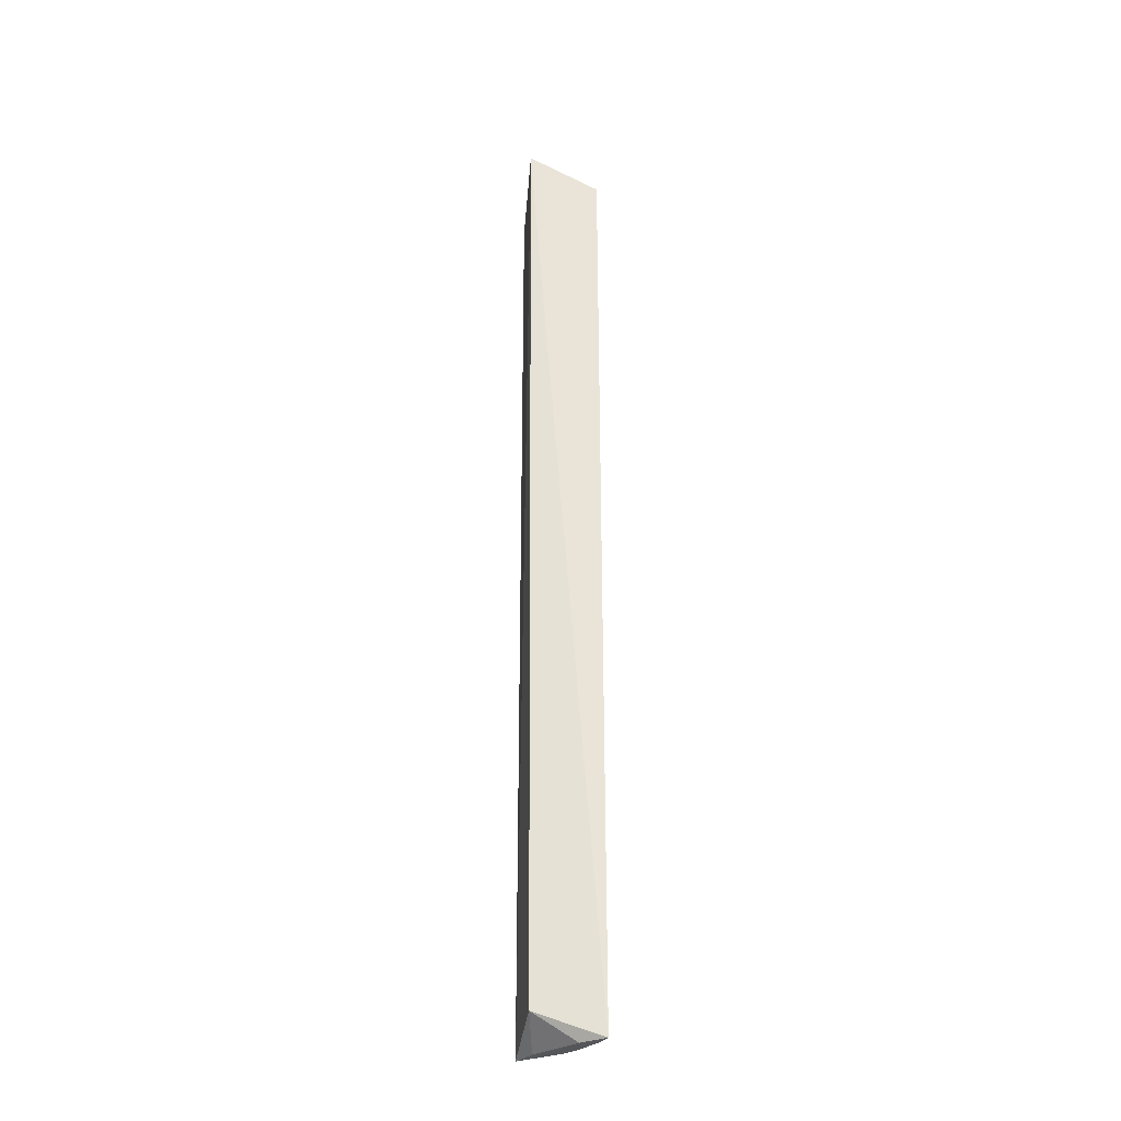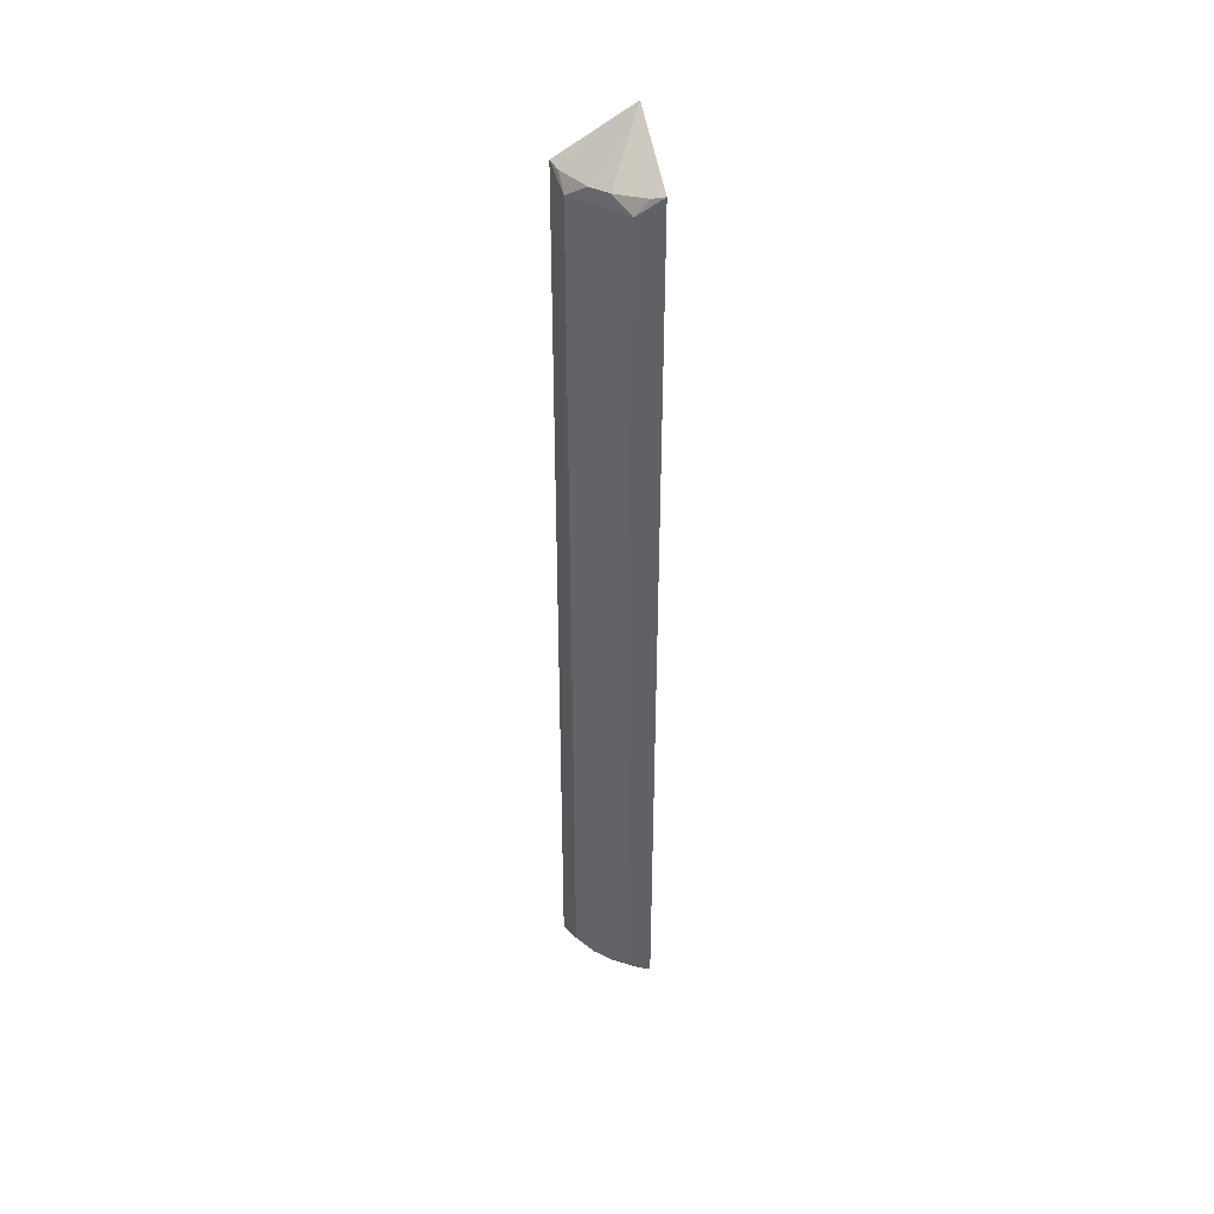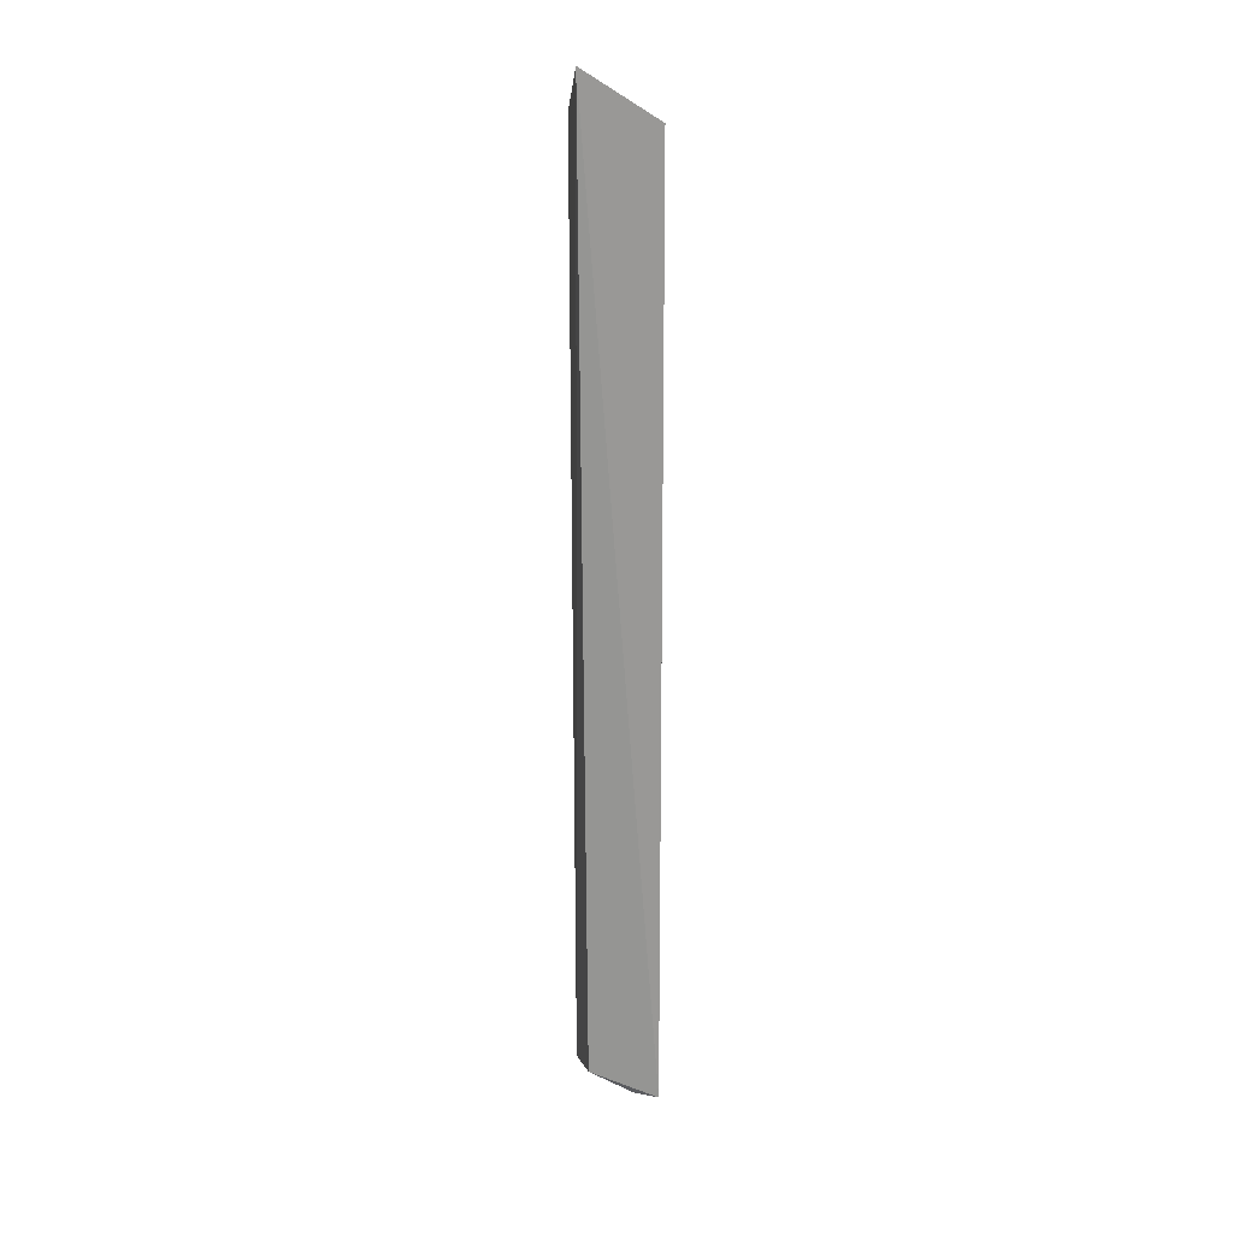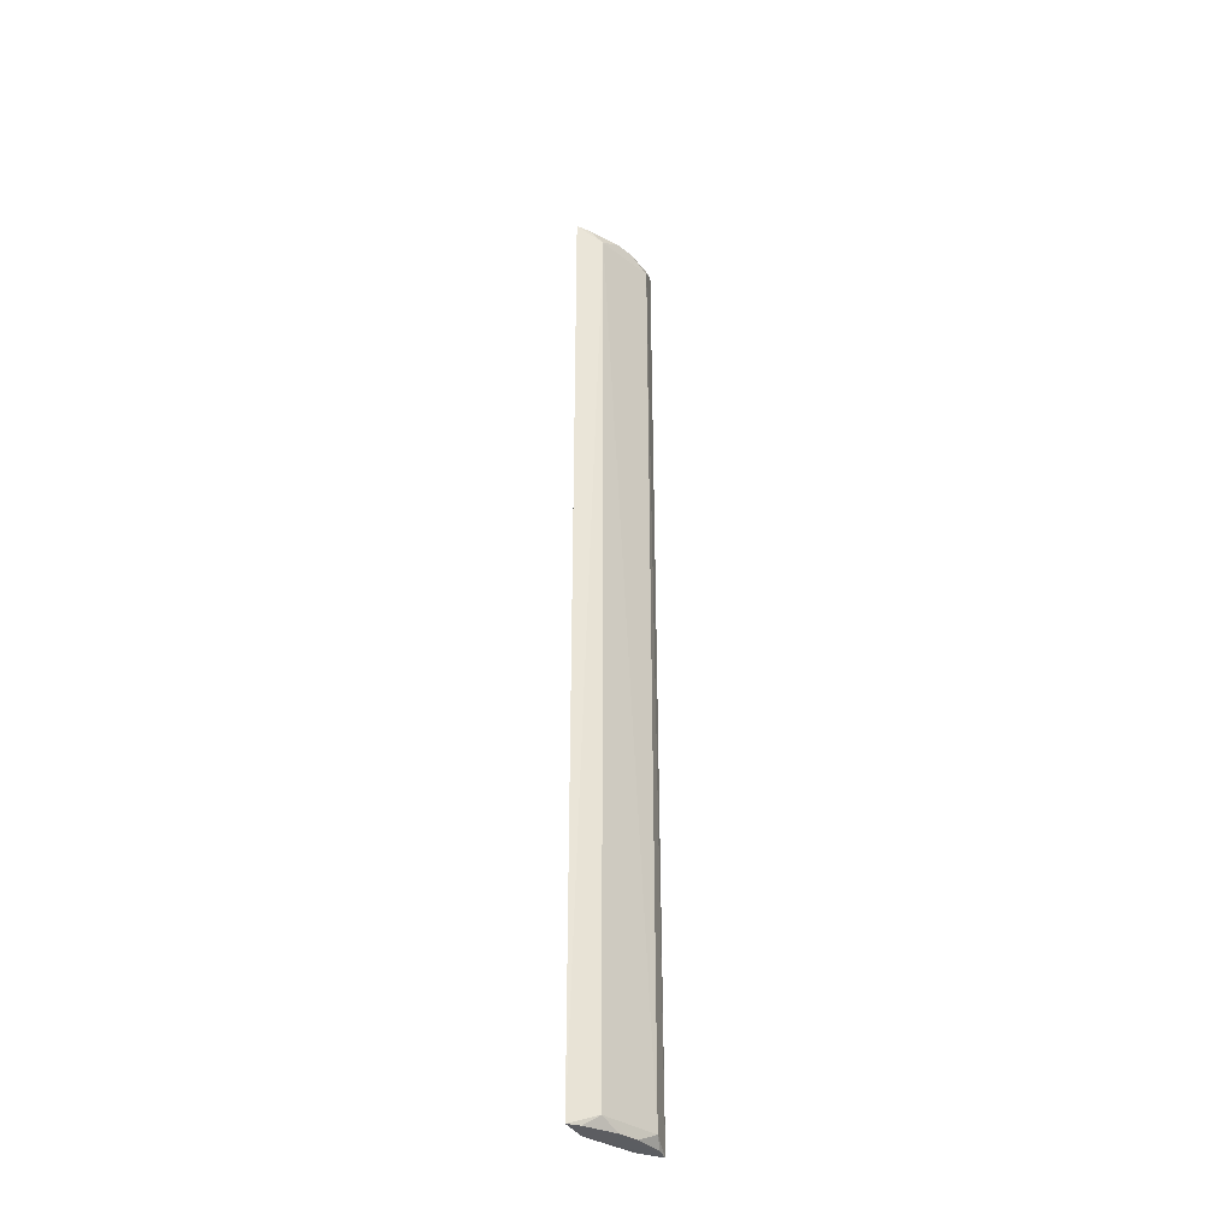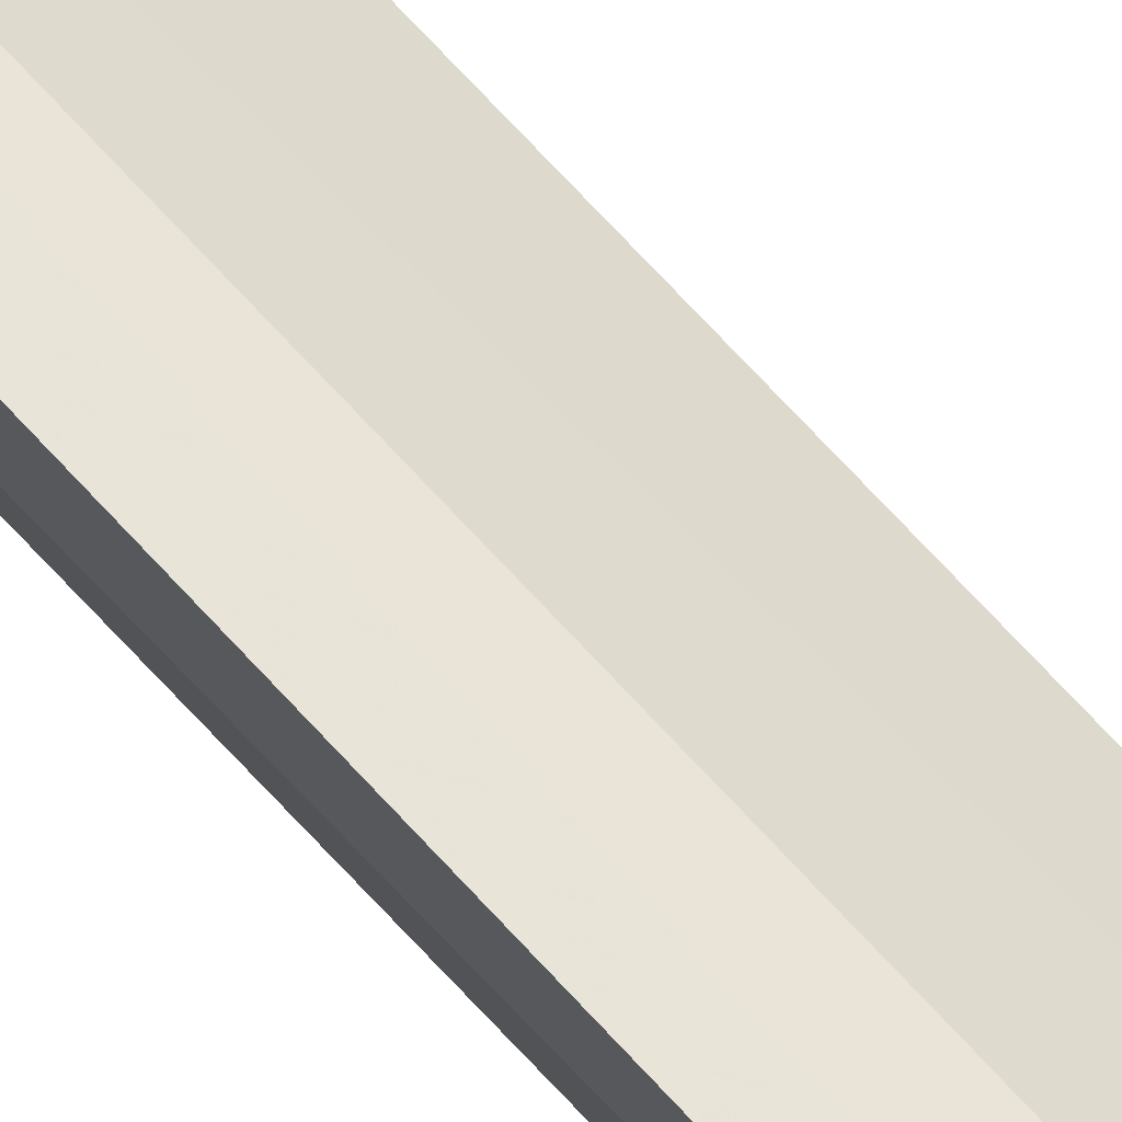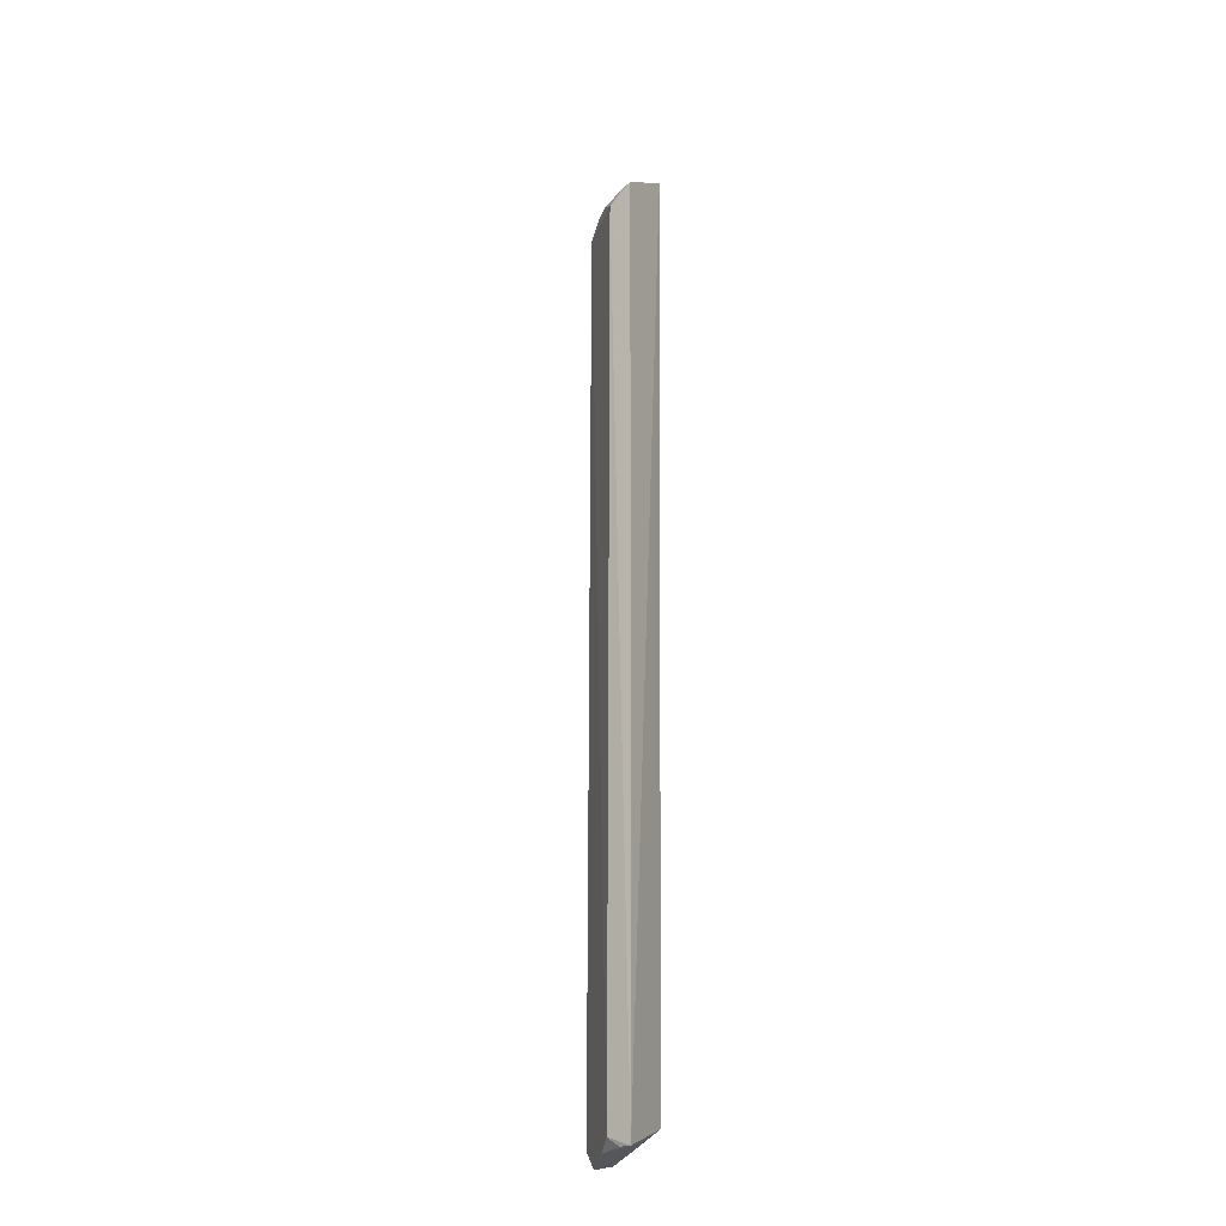
<metadata>
{"format":"obj","ext":"obj","renderer":"f3d","projection":"perspective","resolution":1024,"background":"white","views":[{"elev":-29.5,"azim":87.1,"up":"+Z"},{"elev":41.6,"azim":-103.0,"up":"+Z"},{"elev":21.4,"azim":86.9,"up":"+Z"},{"elev":-33.2,"azim":179.8,"up":"+Z"},{"elev":70.5,"azim":137.7,"up":"+Y"},{"elev":-25.4,"azim":-61.0,"up":"+Z"}]}
</metadata>
<code>
v -0.04401 0.04403 0.3762
v -0.04056 0.1096 -0.4951
v -0.04016 0.1082 0.3358
v -0.04948 0.04916 -0.4726
v -0.1103 0.04097 -0.4957
v -0.0638 0.103 0.3201
v -0.05144 0.08794 -0.4964
v -0.06529 0.1026 -0.4864
v -0.107 0.04 0.3351
v -0.07746 0.08866 -0.4949
v -0.08804 0.05341 -0.4961
v -0.1029 0.06241 0.3198
v -0.08872 0.07519 0.3321
v -0.07281 0.0721 -0.4962
v -0.05152 0.1053 -0.4951
v -0.1045 0.06358 -0.4866
v -0.1032 0.05098 0.333
v -0.07605 0.08841 0.332
v -0.0905 0.07579 -0.4948
v -0.05109 0.1043 0.3335
v -0.1061 0.05248 -0.4947
f 1 2 3
f 2 1 4
f 5 4 1
f 6 3 2
f 7 2 4
f 8 6 2
f 9 5 1
f 11 7 4
f 11 4 5
f 12 5 9
f 14 10 7
f 14 5 10
f 14 11 5
f 14 7 11
f 15 2 7
f 15 7 10
f 15 10 8
f 15 8 2
f 16 5 12
f 16 12 6
f 16 6 8
f 17 9 1
f 17 1 13
f 17 13 12
f 17 12 9
f 18 13 1
f 18 6 12
f 18 12 13
f 19 10 5
f 19 16 8
f 19 8 10
f 20 18 1
f 20 1 3
f 20 3 6
f 20 6 18
f 21 19 5
f 21 5 16
f 21 16 19

</code>
